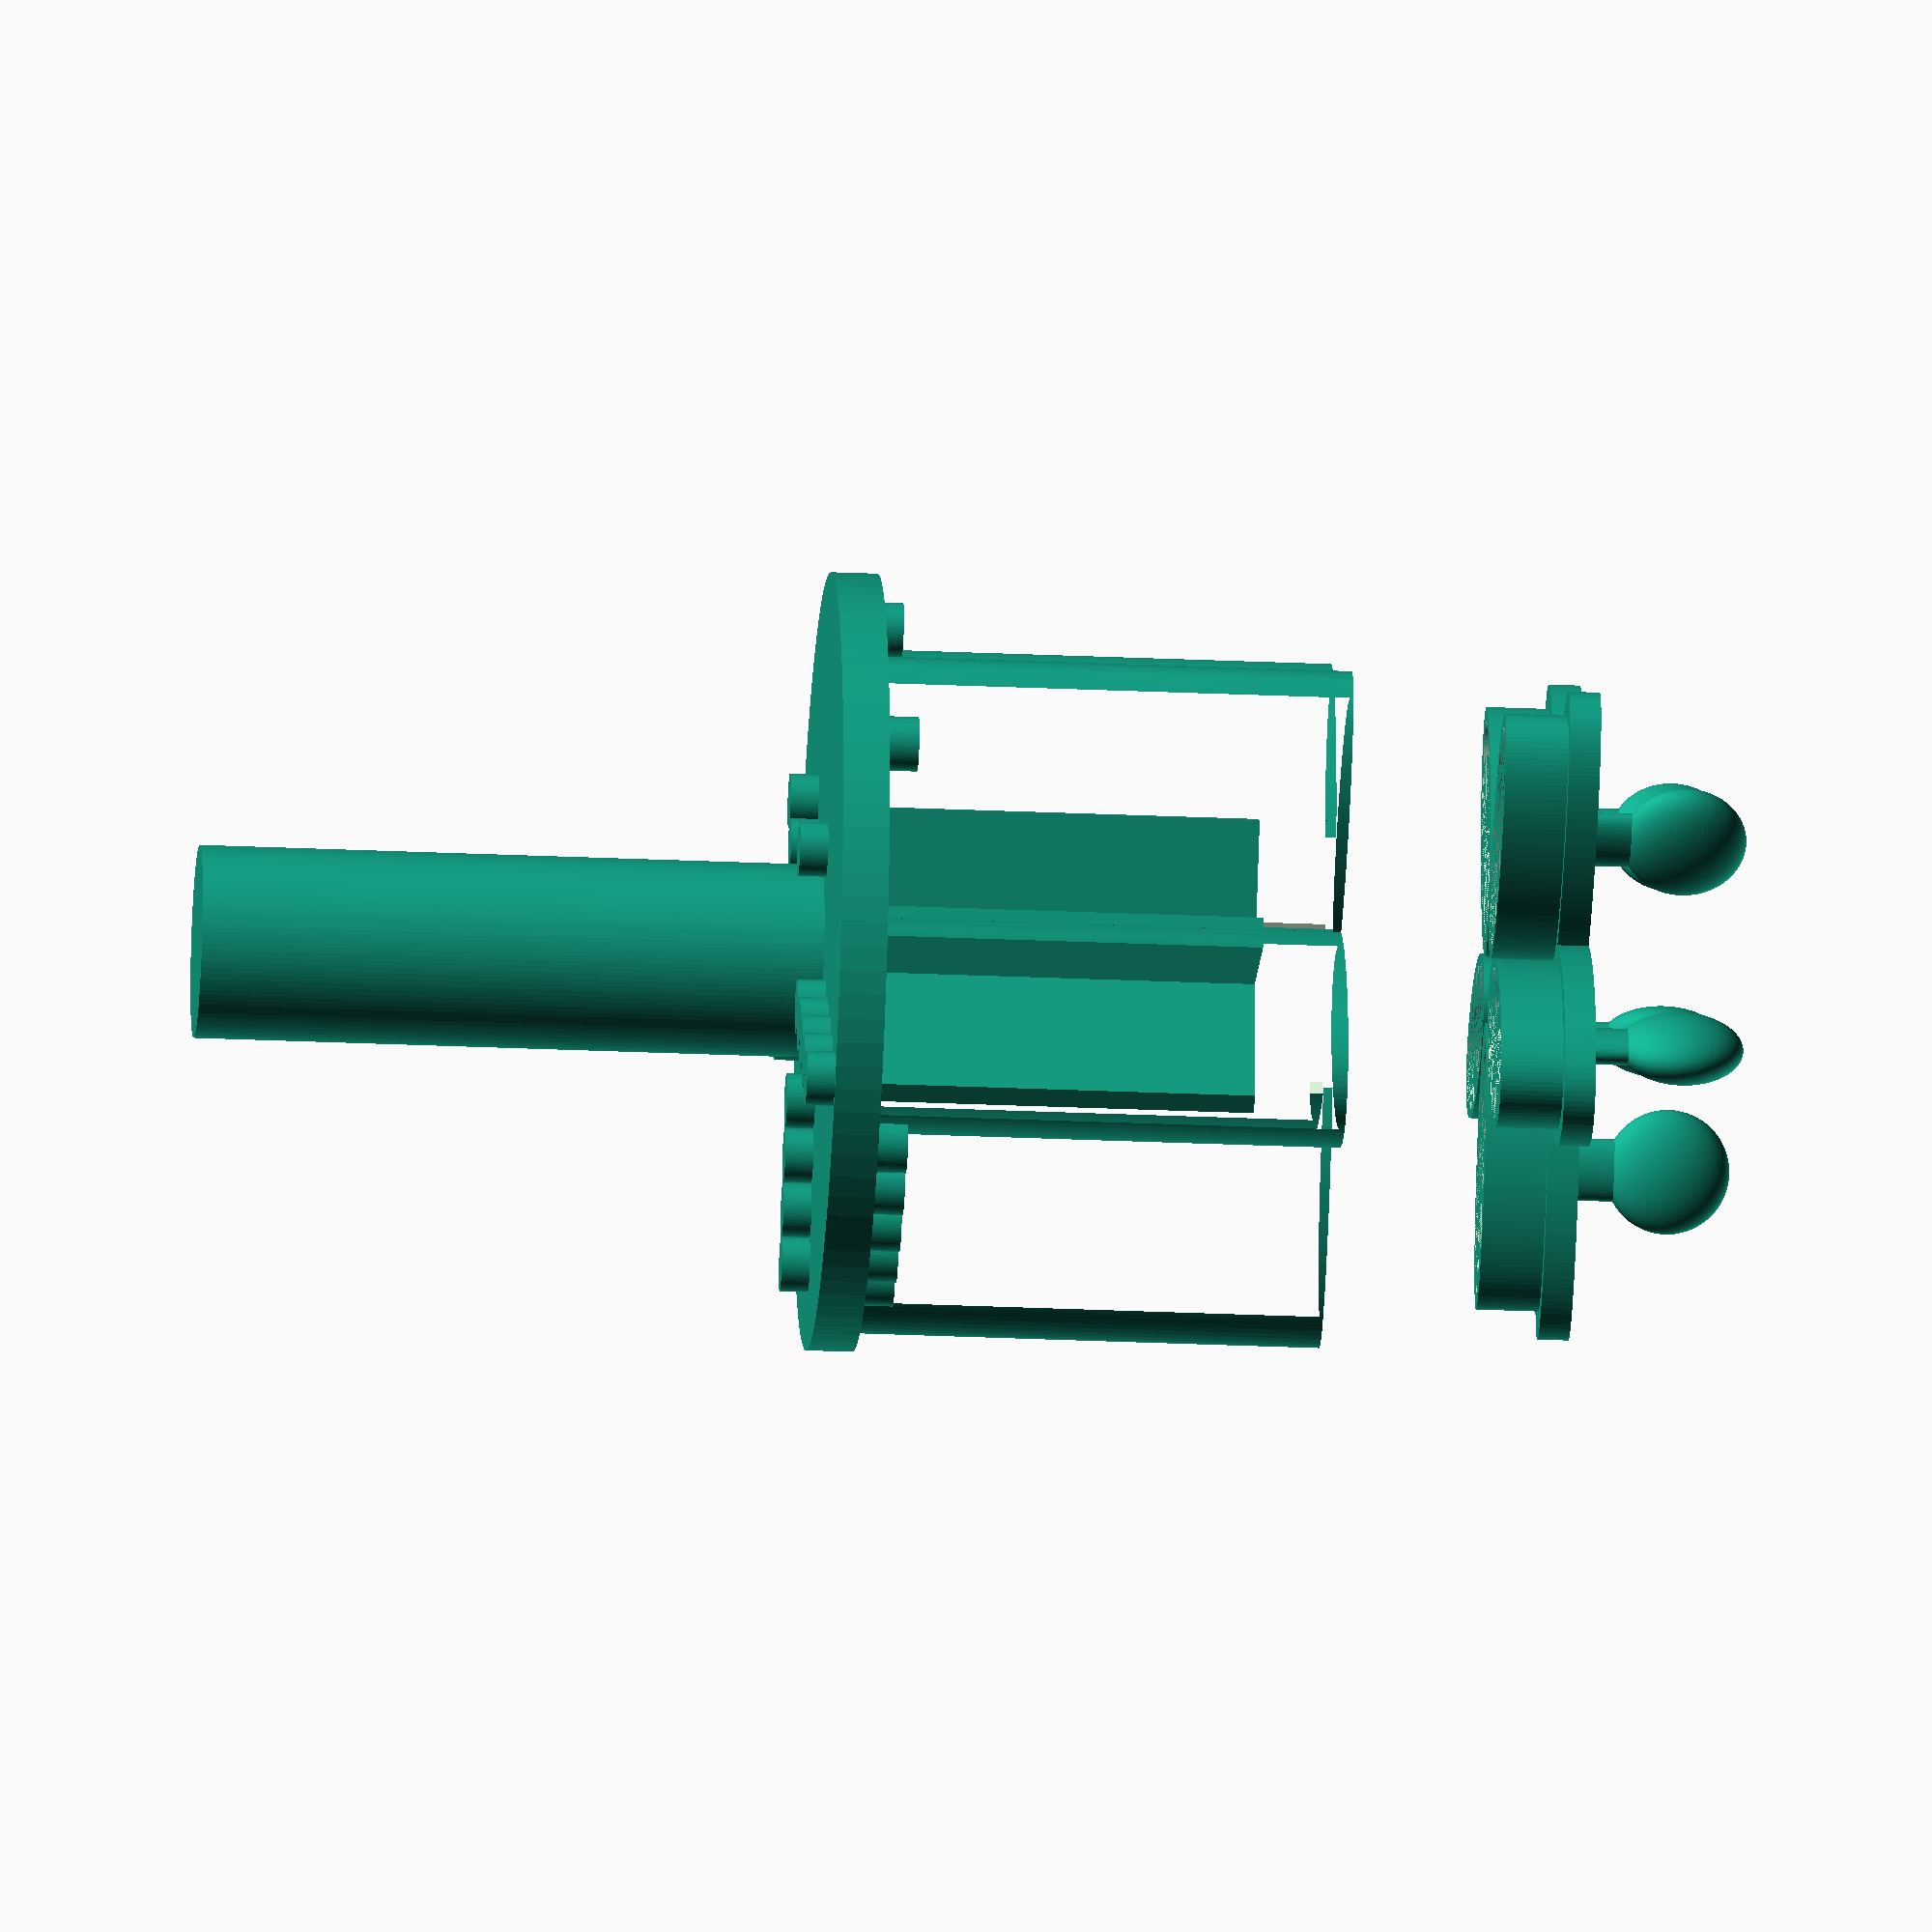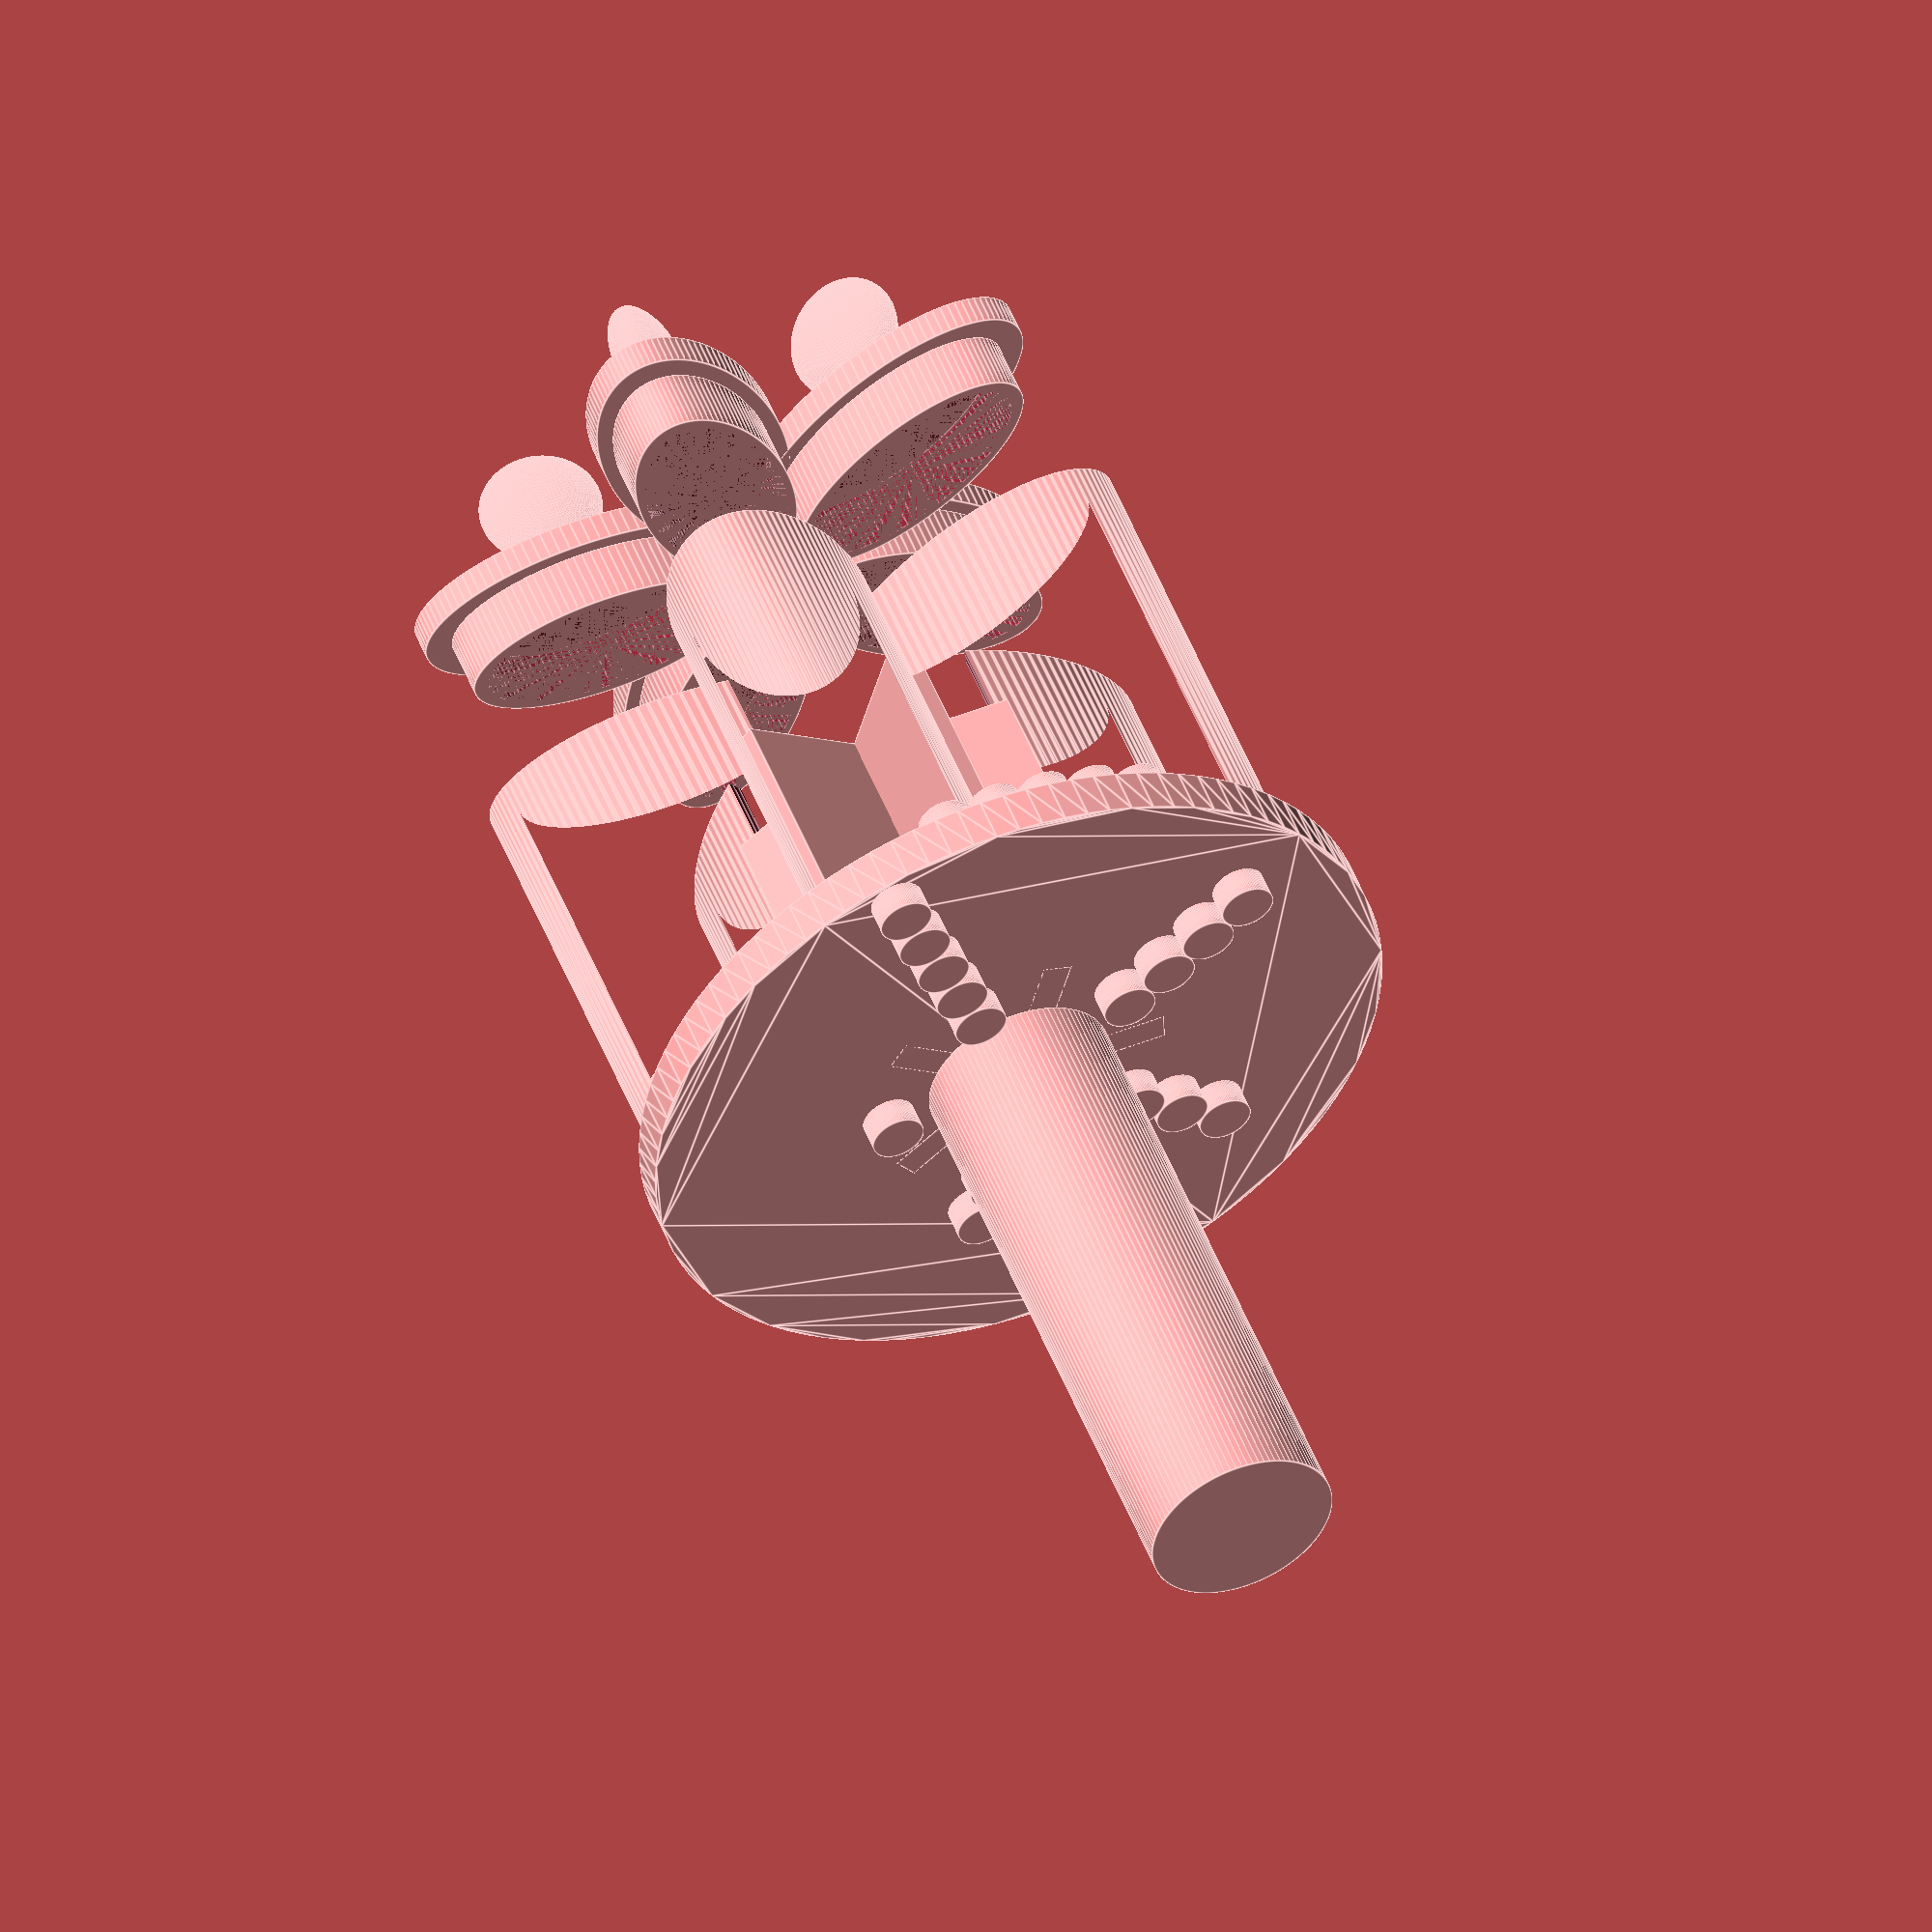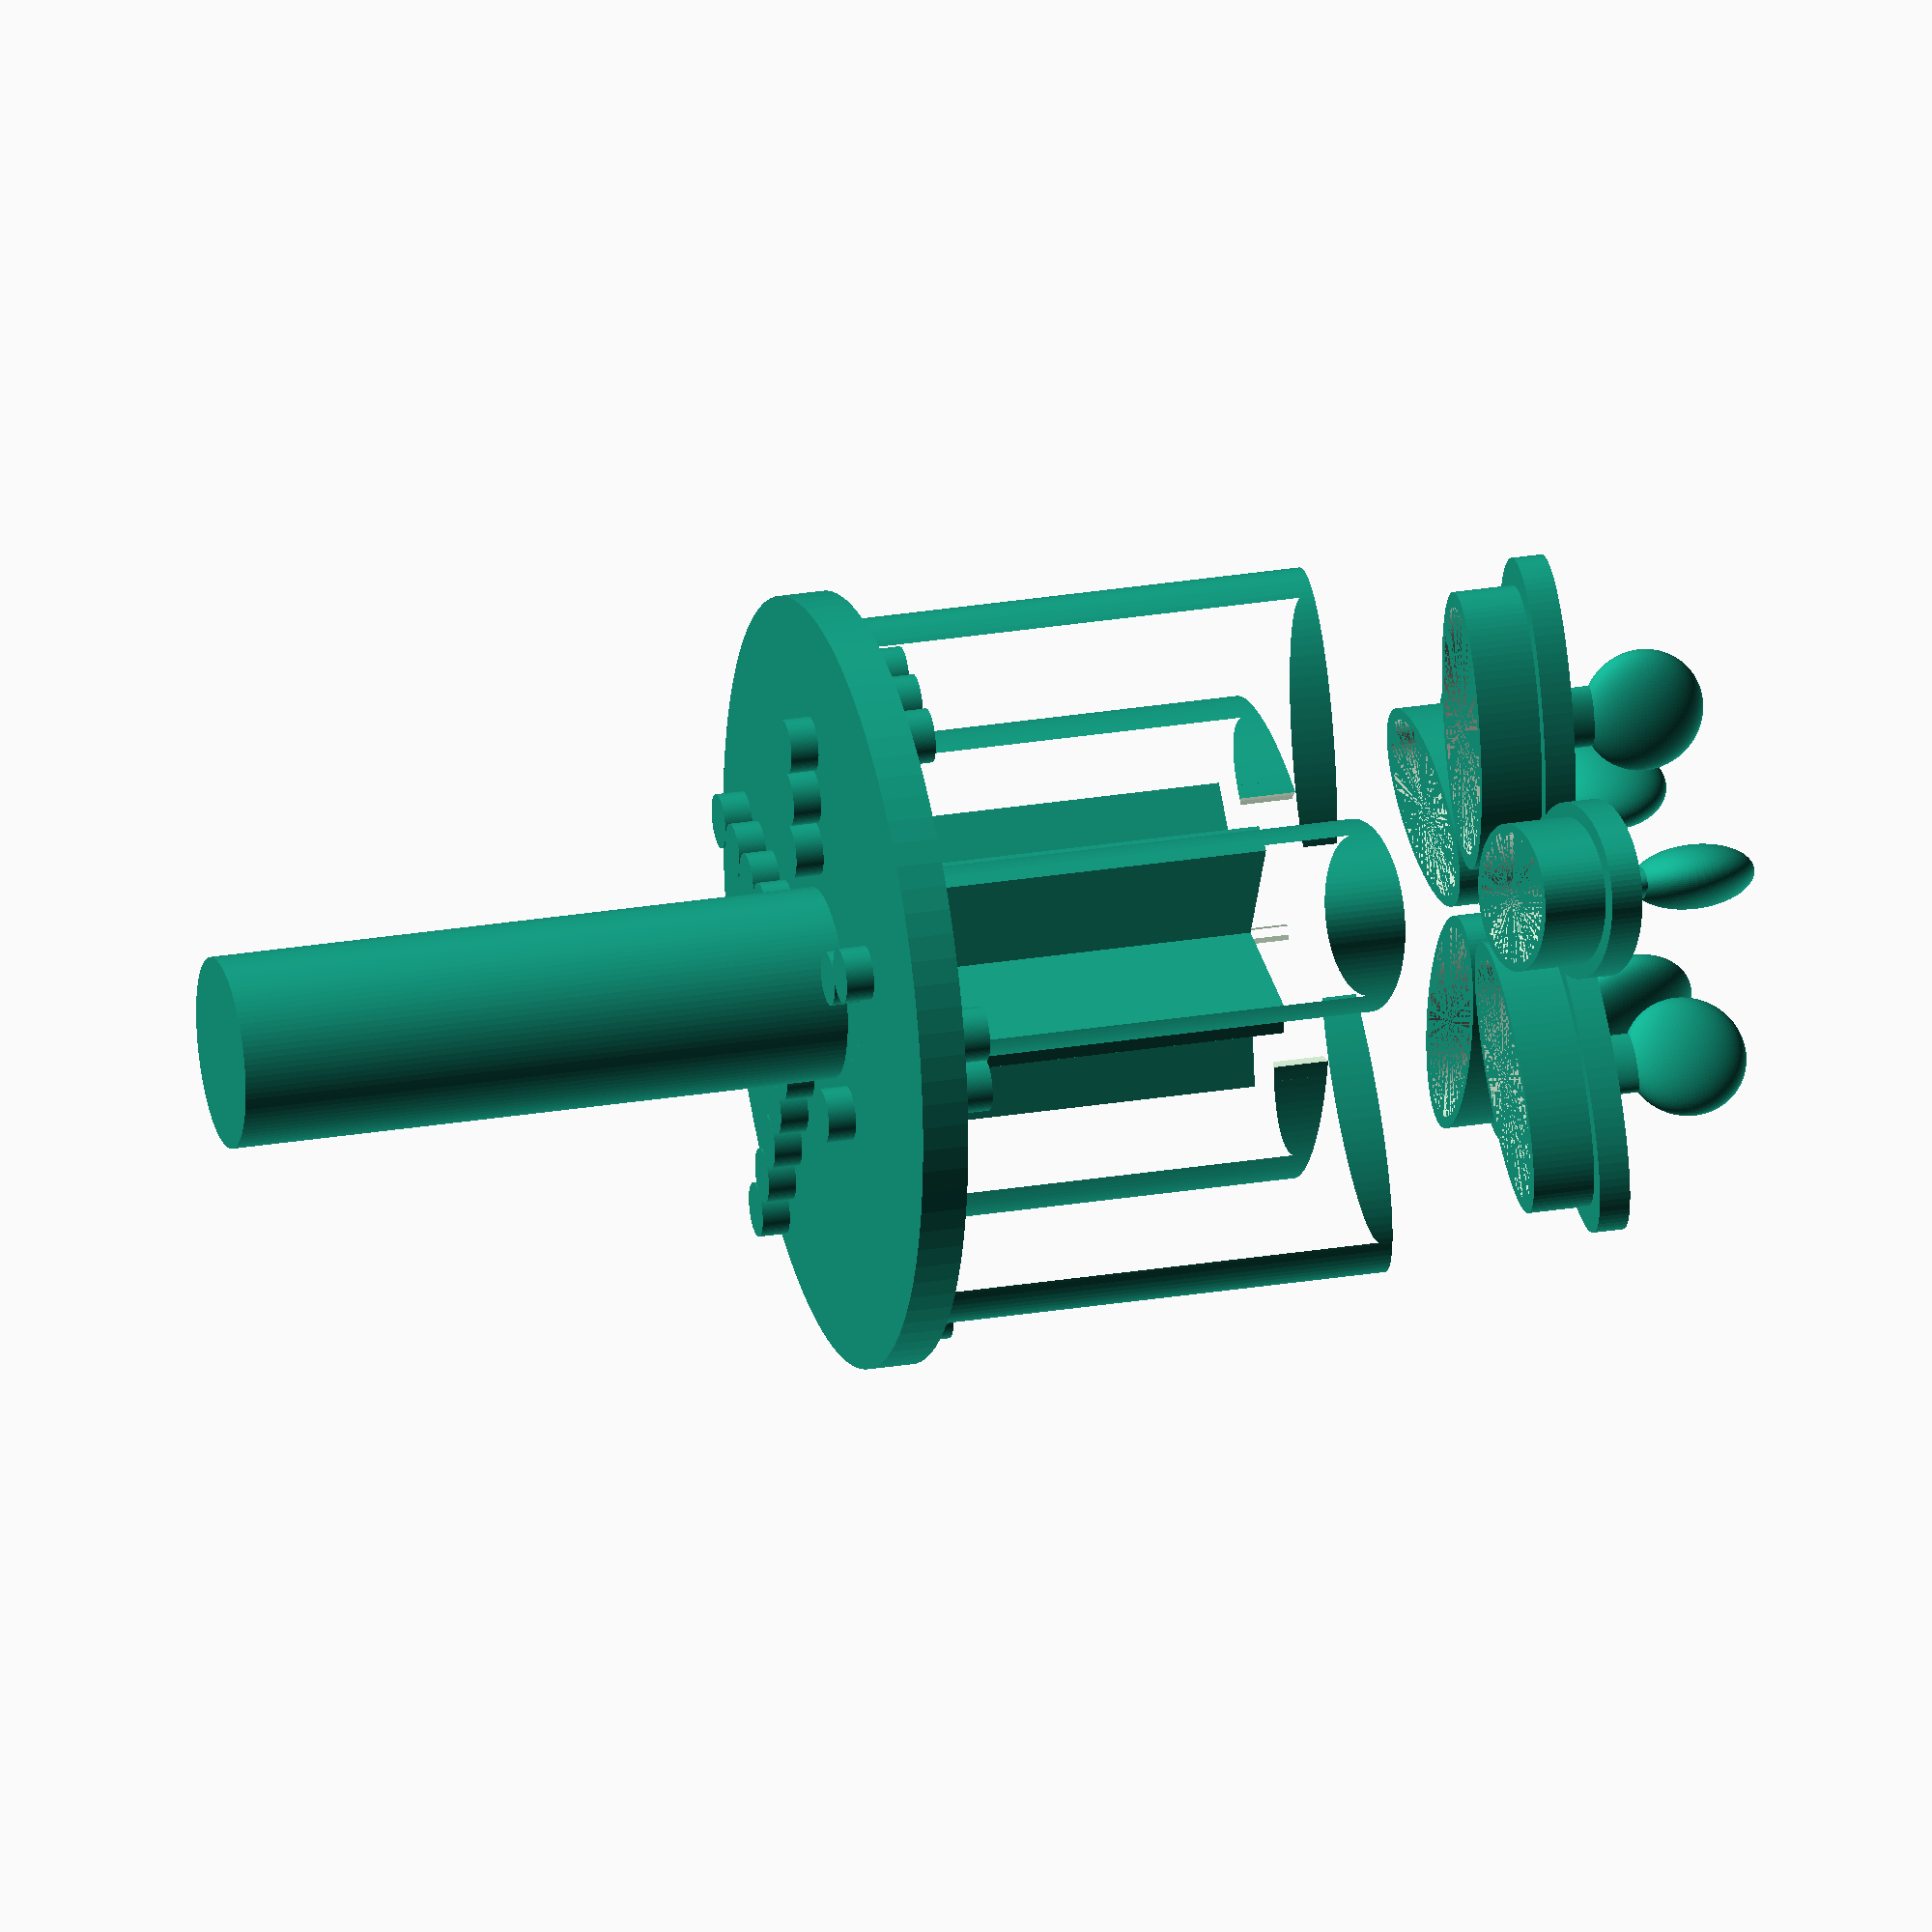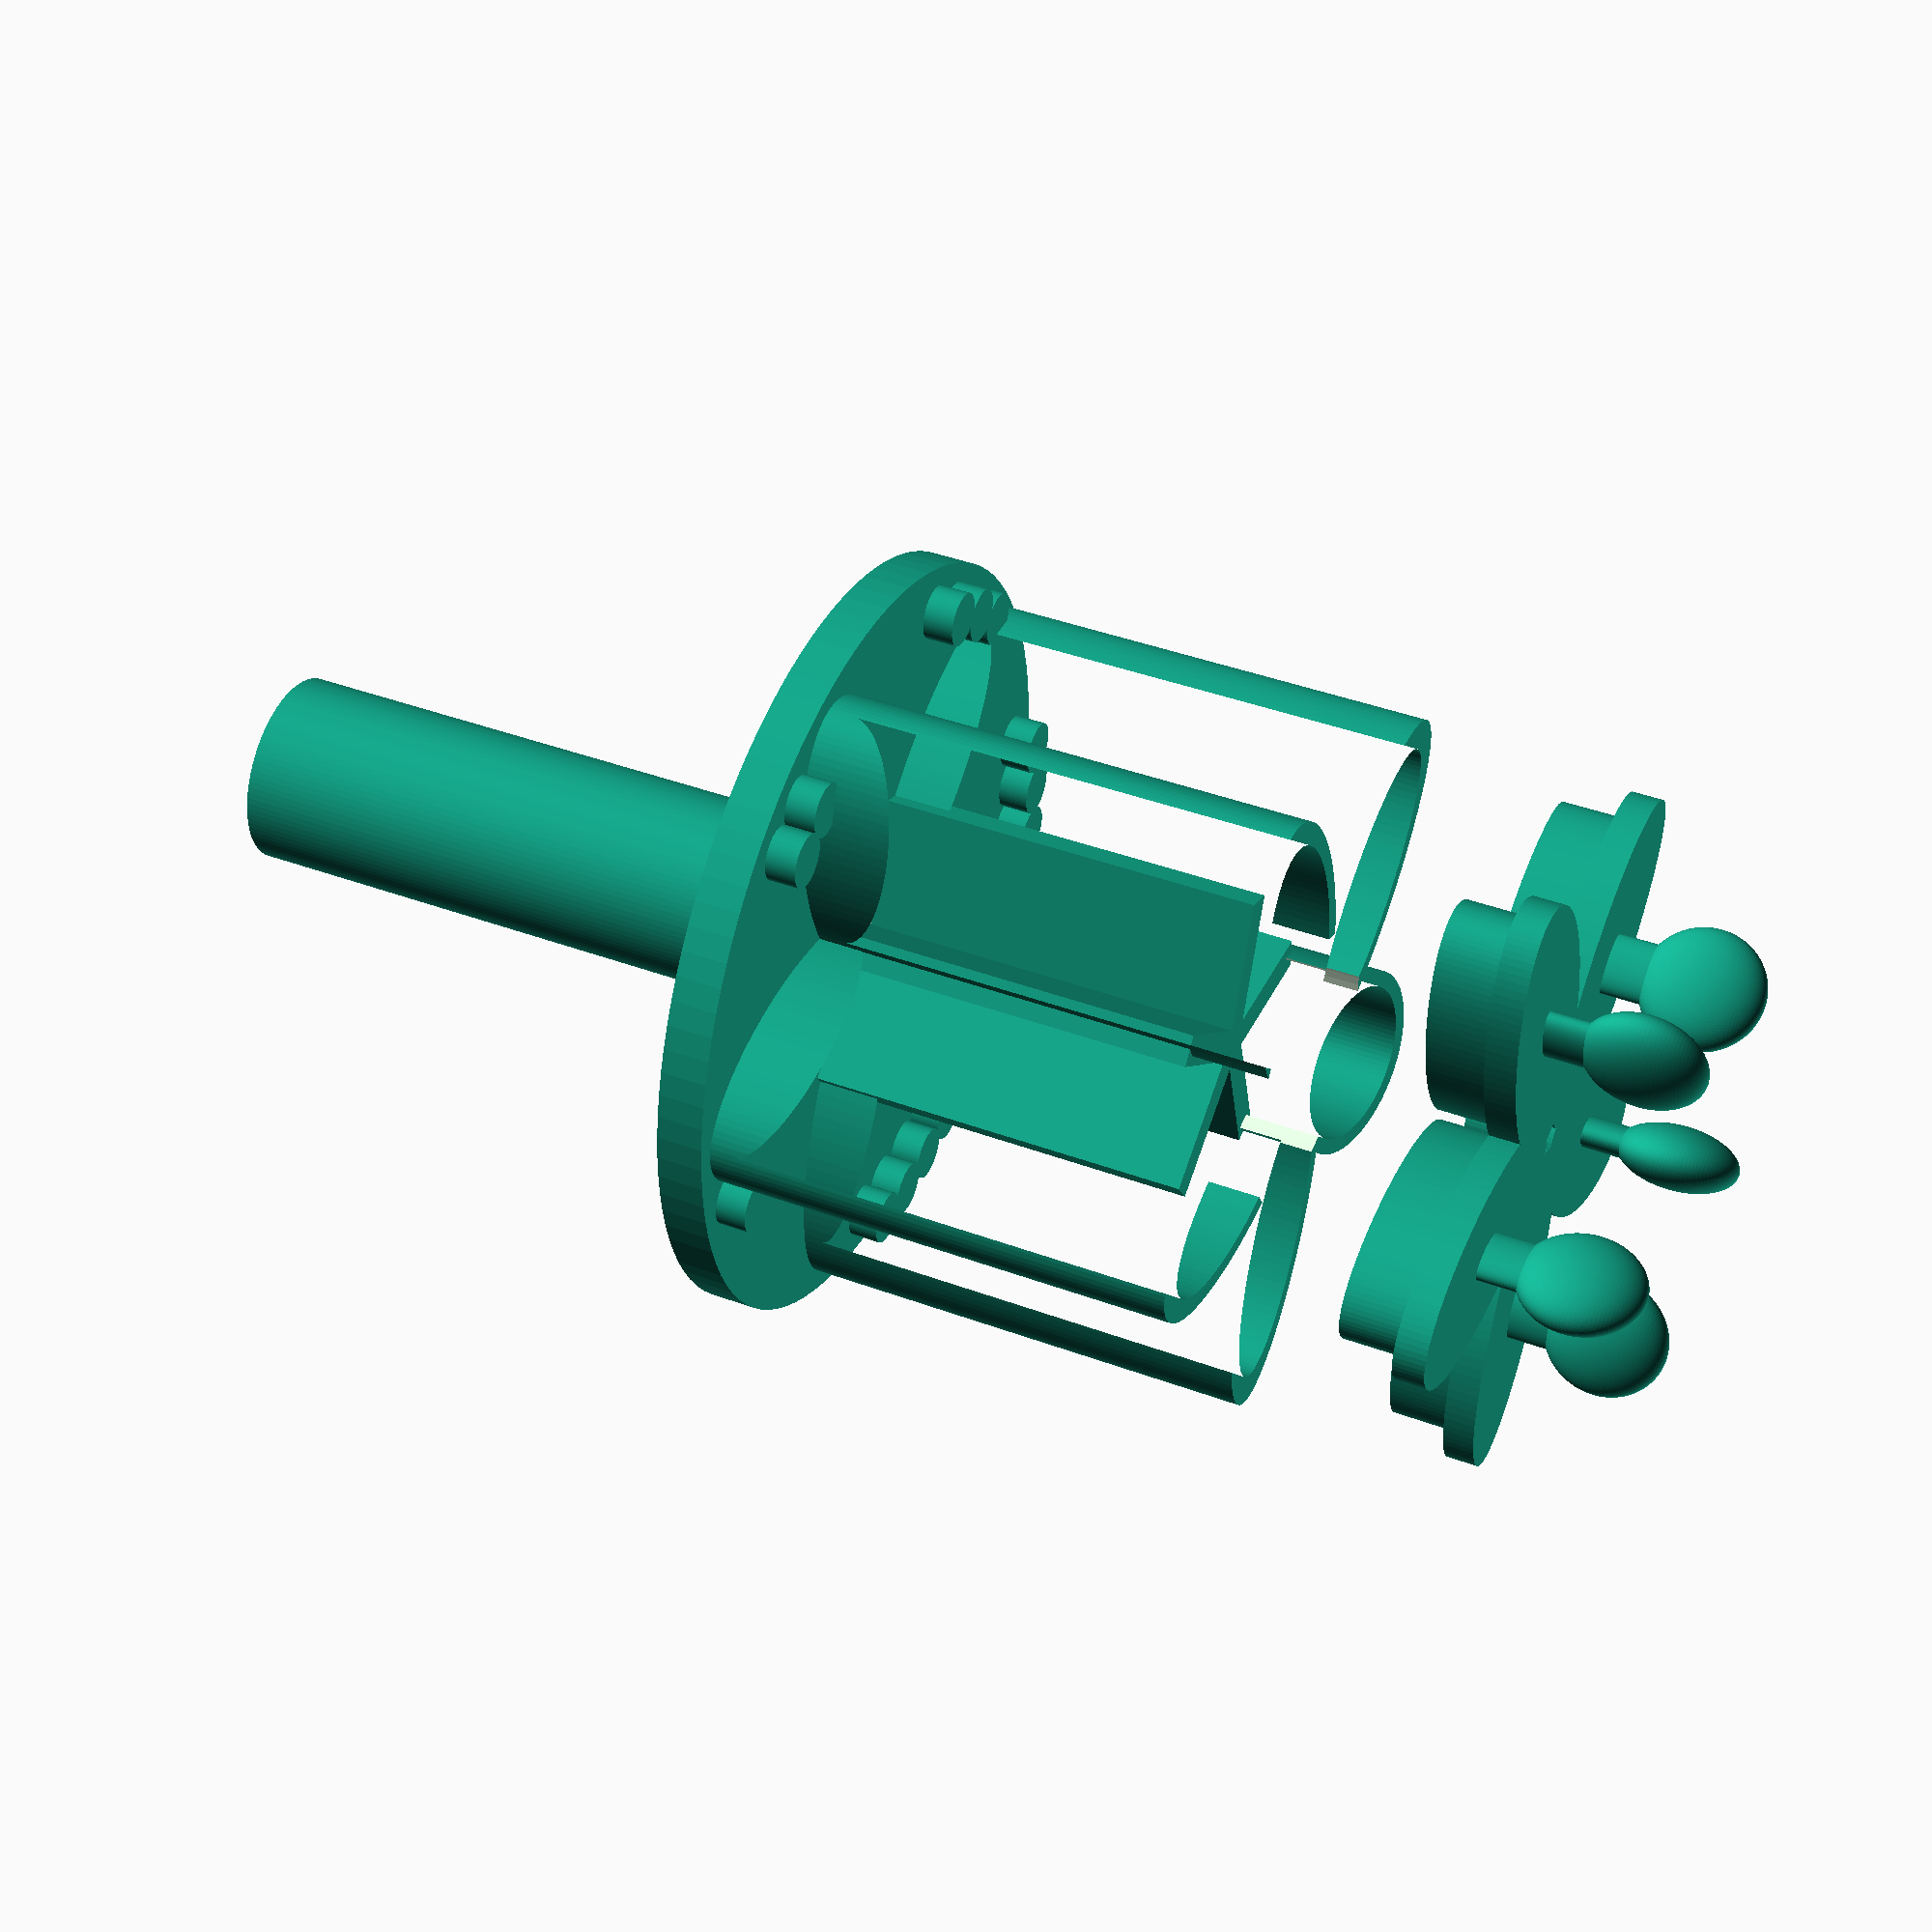
<openscad>
// Extrusion based on OpenSCAD example offset.scad
$fn = 100;

cylinder_diameter=10;
wall_thickness=1;
plate_thickness=1.5;

module outline(wall=wall_thickness) {
  difference() {
    offset(wall) children();
    offset(0) children();
  }
}

// Bottom pin
translate([0,0,-20]) cylinder(d=6.2, h=20);
// Bottom plate
difference() {
    linear_extrude(height=plate_thickness) circle(1.25*cylinder_diameter, center = true);
    //for (angle=[0:72:359]) {
    //    rotate([0,0,angle+72/2]) translate([1.5*cylinder_diameter, 0, 0.5*plate_thickness]) scale([1,0.618,1]) cylinder(d=cylinder_diameter, h=plate_thickness*2, center=true);
    //}
    }

module cover(diameter=cylinder_diameter, wall=wall_thickness, lid_height=2, nibble_length=2, nibble_diameter=2) {
    difference() {
        cylinder(d=diameter-0.8, h=lid_height);
        cylinder(d=diameter-0.8-wall, h=lid_height);
    }
    translate([0,0,lid_height]) cylinder(d=diameter+wall, h=1);
    translate([0,0,lid_height+1]) {
        cylinder(d=2, h=nibble_length);
        translate([0,0,nibble_length+nibble_diameter/2]) sphere(nibble_diameter);
        }
    }

module holder(cylinder_height=15, inner_diameter=cylinder_diameter, squash=0.518) {
    translate([0, 0, plate_thickness]) {
        scale([1,squash,1])
        linear_extrude(height=cylinder_height) {
            outline() circle(d=inner_diameter);
            }
        }
    translate([0,0,plate_thickness+cylinder_height+5]) scale([1,squash,1]) cover();
    }

difference() {    
    for (angle=[0:72:359]) {
        rotate([0,0,angle]) translate([cylinder_diameter-4.1*wall_thickness, 0, 0]) holder();
        }
    // "Drill" out central part so that we can actually put the lids on, and make separation walls
    translate([0,0,plate_thickness]) {cylinder(d=9, h=16);}    
}
// Separation wall
for (angle=[0:72:359]) {
        rotate([0,0,angle+19]) translate([-0.5, -0.5, 0]) cube([1,5.5,14], center=false);
        }

// Cylinder markers 
markerdiameter=1.75;
// below the plate
for (counter=[0:1:4]) {
	for (angle=[0:72:359-counter*72]) {
		rotate([0,0,angle]) translate([0.45*cylinder_diameter+counter*markerdiameter, 0, -0.9]) cylinder(d=markerdiameter,h=1);
		}
	}
// at the sides of the cylinders    
for (counter=[0:1:4]) {
	for (angle=[0:72:359-counter*72]) {
		rotate([0,0,angle+27+counter*5*markerdiameter-8*markerdiameter]) translate([1.1*cylinder_diameter, 0, plate_thickness]) cylinder(d=markerdiameter,h=1);
		}
	}	
</openscad>
<views>
elev=209.6 azim=311.3 roll=273.7 proj=o view=solid
elev=308.8 azim=291.5 roll=159.0 proj=o view=edges
elev=334.0 azim=64.2 roll=255.1 proj=o view=solid
elev=318.6 azim=110.5 roll=294.1 proj=p view=wireframe
</views>
